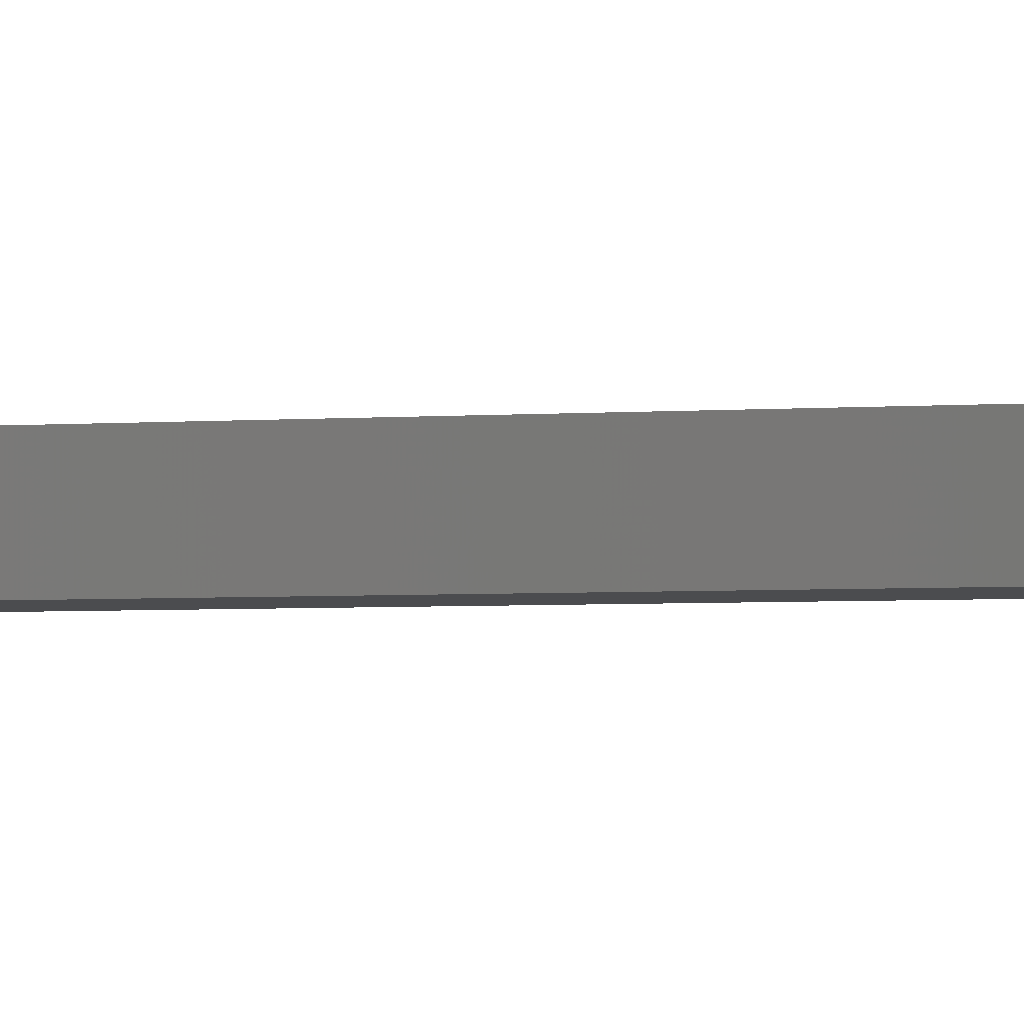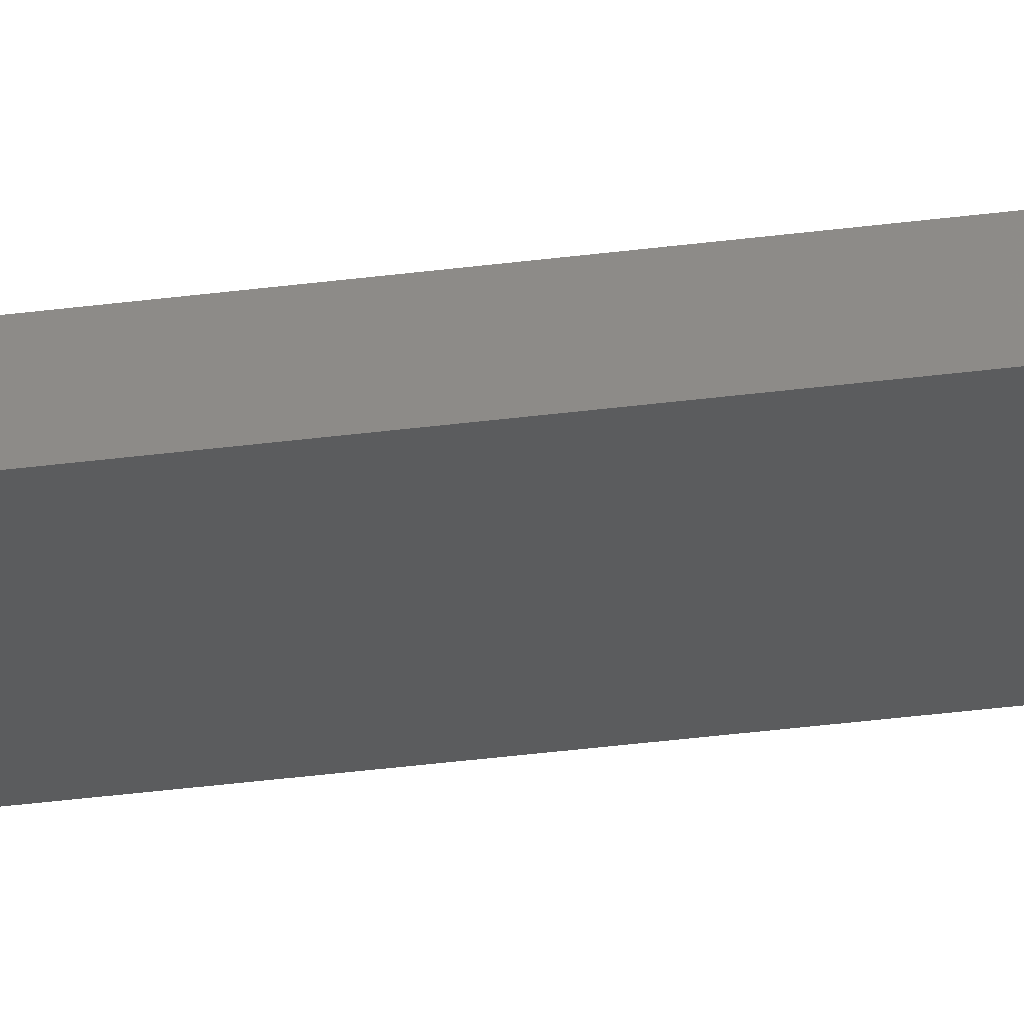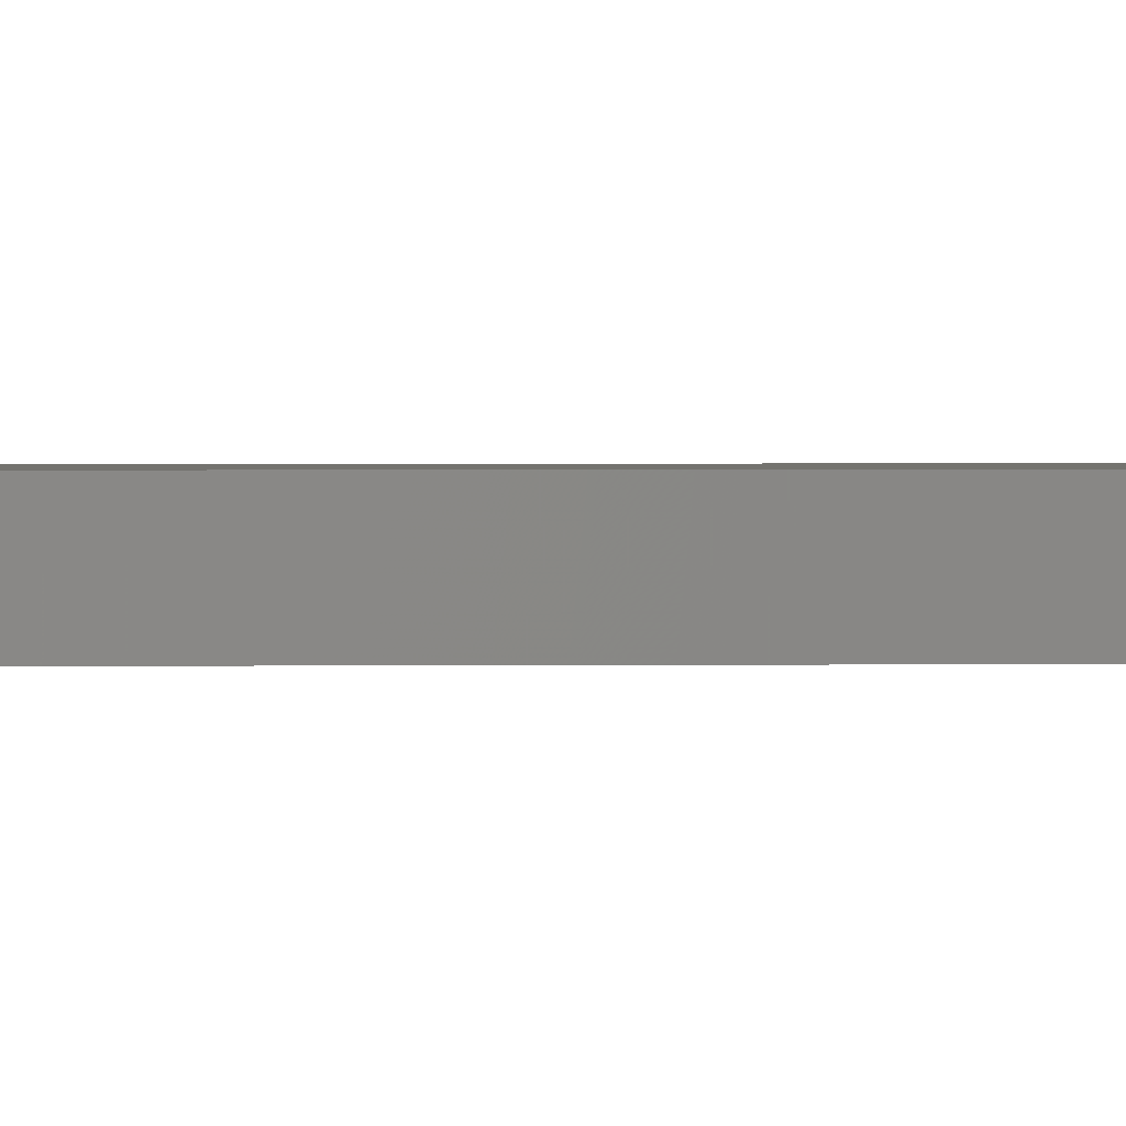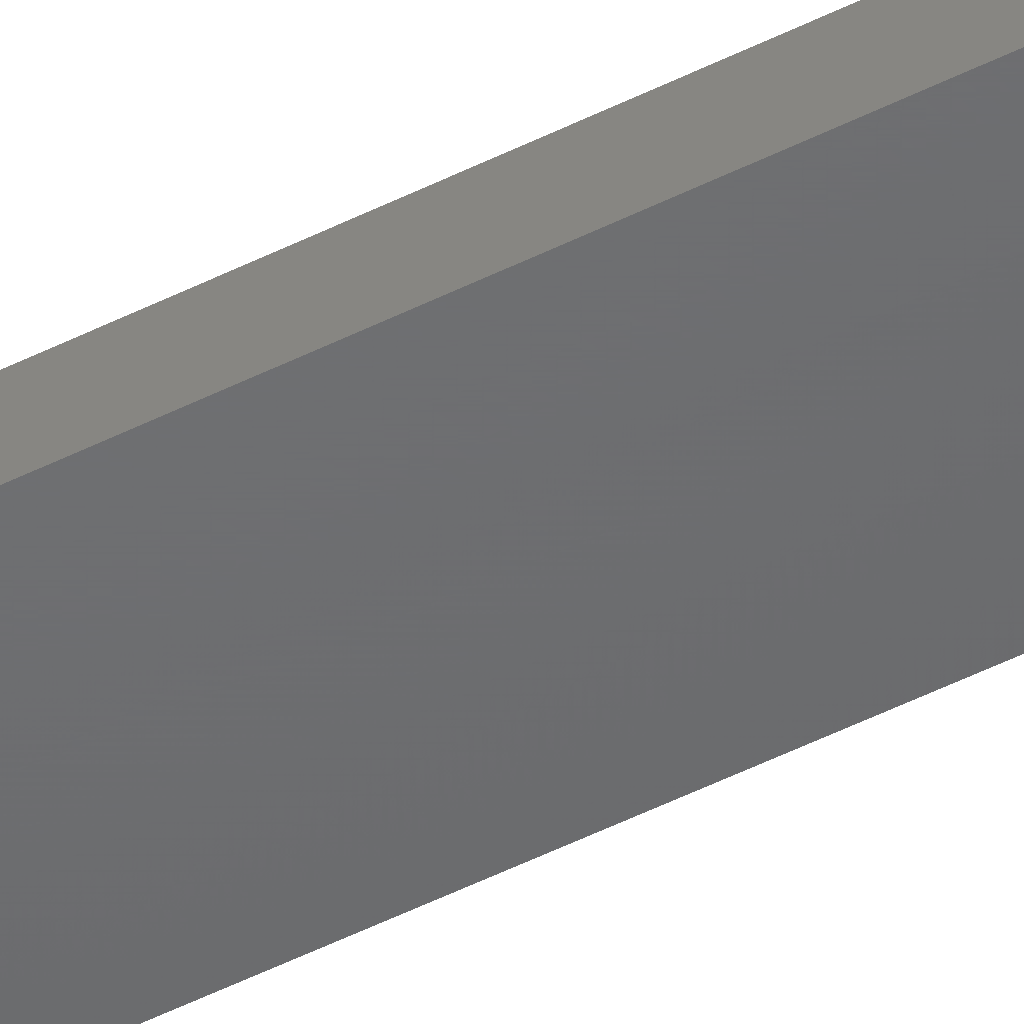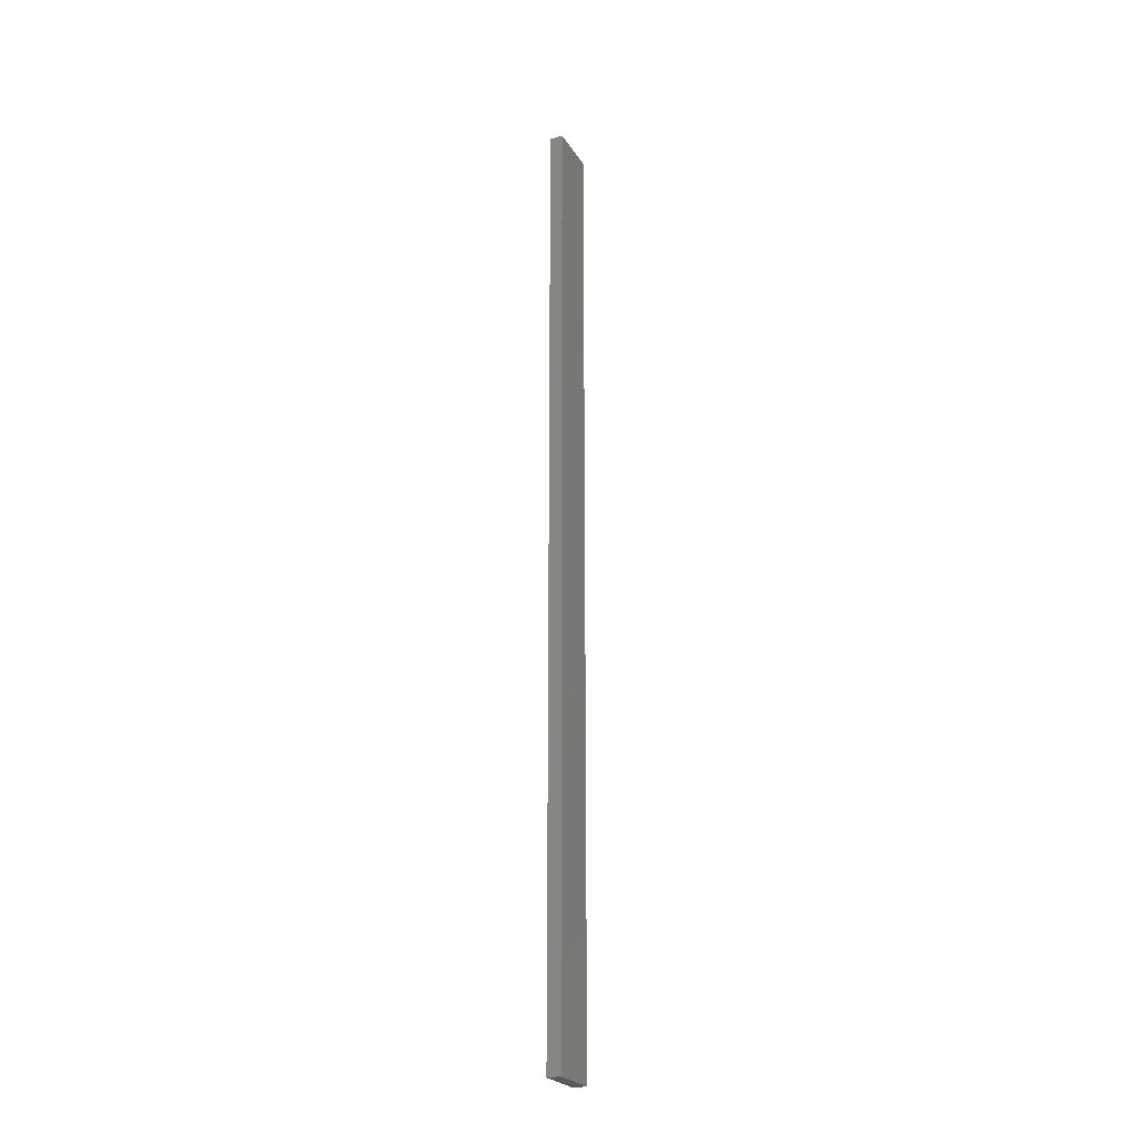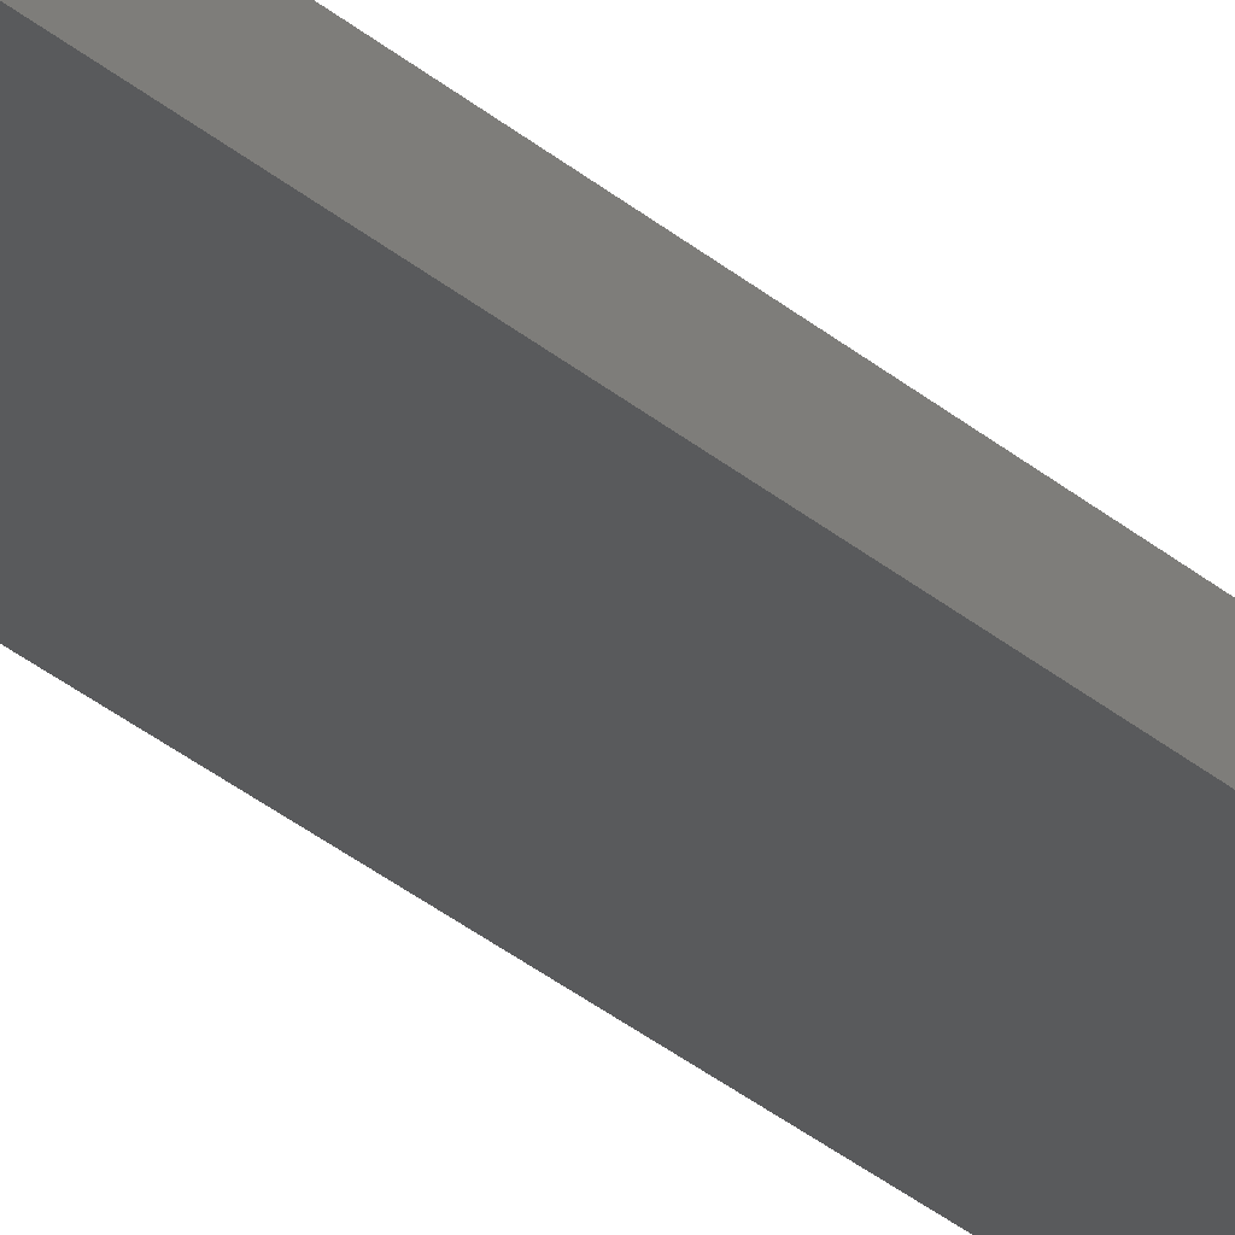
<metadata>
{"format":"stl","ext":"stl","renderer":"f3d","projection":"perspective","resolution":1024,"background":"white","views":[{"elev":-0.9,"azim":-42.6,"up":"+Y"},{"elev":-28.3,"azim":-78.0,"up":"+Y"},{"elev":0.7,"azim":83.2,"up":"+Y"},{"elev":-48.3,"azim":-60.4,"up":"+Y"},{"elev":-24.5,"azim":114.7,"up":"+Z"},{"elev":-23.2,"azim":32.1,"up":"+Y"}]}
</metadata>
<code>
# stl→obj: 16 verts, 28 faces
v -0.4731 -4.301 255.8
v -0.4064 -4.301 255.8
v -0.4064 -4.301 259.4
v -0.4731 -4.301 259.4
v -0.5397 -4.301 255.8
v -0.5397 -4.301 259.4
v -0.6064 -4.301 255.8
v -0.6064 -4.301 259.4
v -0.6064 -4.251 259.4
v -0.6064 -4.251 255.8
v -0.4065 -4.251 259.4
v -0.4065 -4.251 255.8
v -0.4731 -4.251 259.4
v -0.4731 -4.251 255.8
v -0.5398 -4.251 255.8
v -0.5398 -4.251 259.4
f 1 2 3
f 1 3 4
f 5 4 6
f 5 1 4
f 7 6 8
f 7 5 6
f 7 9 10
f 8 9 7
f 11 12 13
f 12 14 13
f 13 15 16
f 14 15 13
f 16 10 9
f 15 10 16
f 12 3 2
f 11 3 12
f 16 9 8
f 6 16 8
f 4 13 16
f 4 16 6
f 3 11 13
f 3 13 4
f 10 15 7
f 15 5 7
f 14 1 15
f 15 1 5
f 12 2 14
f 14 2 1

</code>
